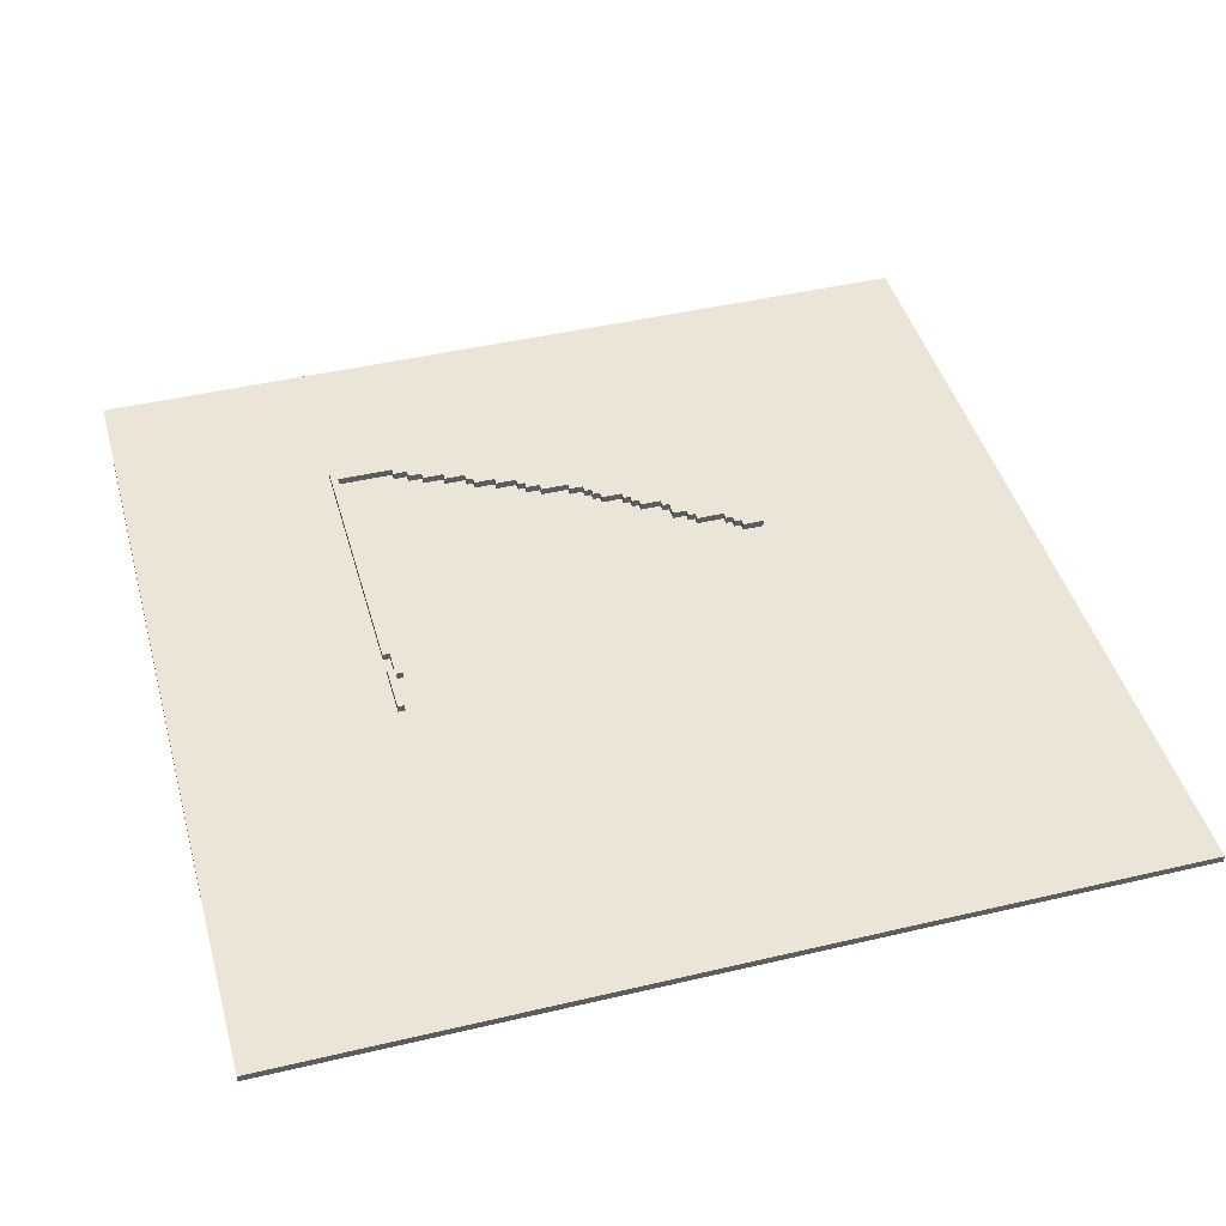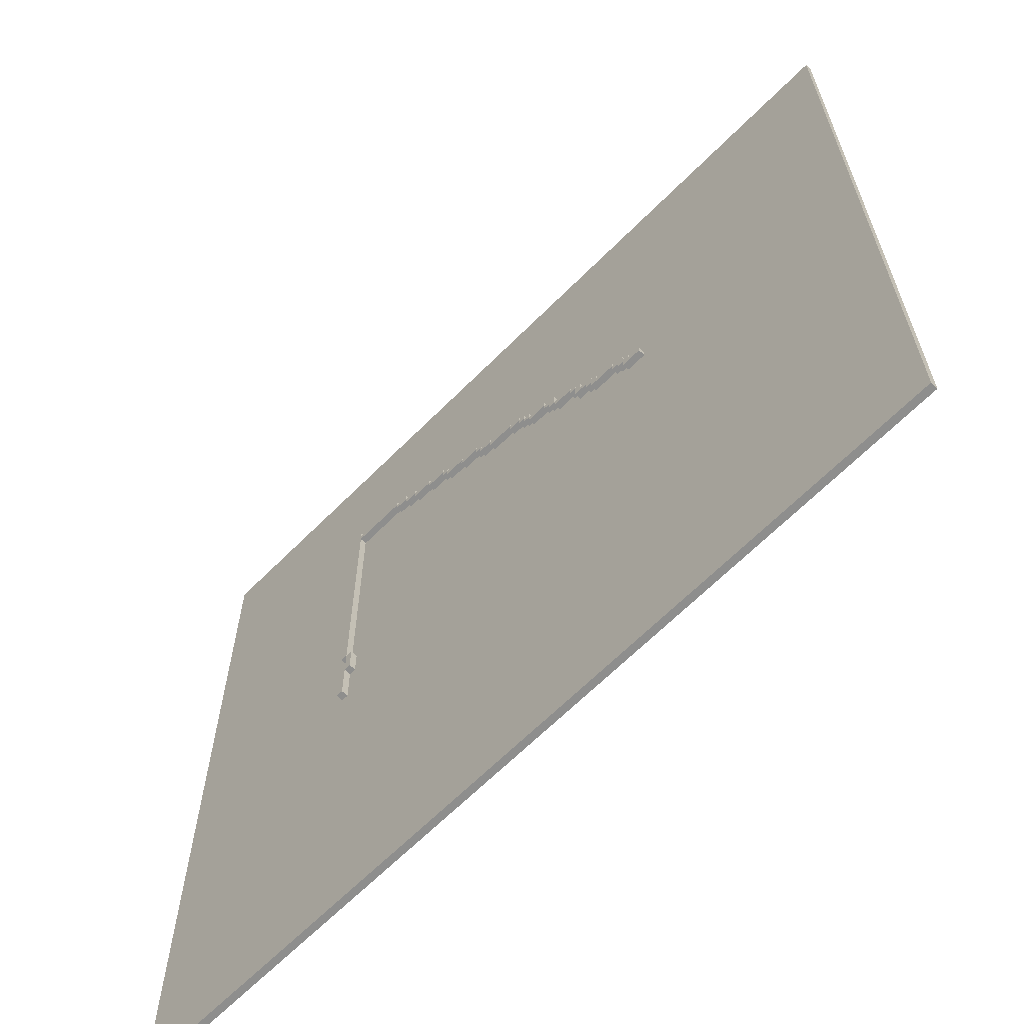
<metadata>
{"format":"obj","ext":"obj","renderer":"f3d","projection":"perspective","resolution":1024,"background":"white","views":[{"elev":44.4,"azim":164.6,"up":"+Y"},{"elev":-64.8,"azim":-134.7,"up":"+Z"}]}
</metadata>
<code>
g Level01-6
v -62.5 0 62.5
v -62.5 0 -62.5
v -62.5 1 62.5
v -62.5 1 -62.5
v -25.5 1 12.5
v -25.5 1 11.5
v -25.5 2 12.5
v -25.5 2 11.5
v -23.5 1 13.5
v -23.5 1 12.5
v -23.5 2 13.5
v -23.5 2 12.5
v -22.5 1 14.5
v -22.5 1 13.5
v -22.5 2 14.5
v -22.5 2 13.5
v -20.5 1 15.5
v -20.5 1 14.5
v -20.5 2 15.5
v -20.5 2 14.5
v -17.5 1 16.5
v -17.5 1 15.5
v -17.5 2 16.5
v -17.5 2 15.5
v -16.5 1 17.5
v -16.5 1 16.5
v -16.5 2 17.5
v -16.5 2 16.5
v -14.5 1 18.5
v -14.5 1 17.5
v -14.5 2 18.5
v -14.5 2 17.5
v -13.5 1 19.5
v -13.5 1 18.5
v -13.5 2 19.5
v -13.5 2 18.5
v -12.5 1 20.5
v -12.5 1 19.5
v -12.5 2 20.5
v -12.5 2 19.5
v -9.5 1 22.5
v -9.5 1 20.5
v -9.5 2 22.5
v -9.5 2 20.5
v -7.5 1 23.5
v -7.5 1 22.5
v -7.5 2 23.5
v -7.5 2 22.5
v -4.5 1 24.5
v -4.5 1 23.5
v -4.5 2 24.5
v -4.5 2 23.5
v -3.5 1 25.5
v -3.5 1 24.5
v -3.5 2 25.5
v -3.5 2 24.5
v -2.5 1 26.5
v -2.5 1 25.5
v -2.5 2 26.5
v -2.5 2 25.5
v -0.5 1 27.5
v -0.5 1 26.5
v -0.5 2 27.5
v -0.5 2 26.5
v 3.5 1 28.5
v 3.5 1 27.5
v 3.5 2 28.5
v 3.5 2 27.5
v 5.5 1 29.5
v 5.5 1 28.5
v 5.5 2 29.5
v 5.5 2 28.5
v 6.5 1 30.5
v 6.5 1 29.5
v 6.5 2 30.5
v 6.5 2 29.5
v 9.5 1 31.5
v 9.5 1 30.5
v 9.5 2 31.5
v 9.5 2 30.5
v 12.5 1 32.5
v 12.5 1 31.5
v 12.5 2 32.5
v 12.5 2 31.5
v 13.5 1 33.5
v 13.5 1 32.5
v 13.5 2 33.5
v 13.5 2 32.5
v 16.5 1 34.5
v 16.5 1 33.5
v 16.5 2 34.5
v 16.5 2 33.5
v 19.5 1 35.5
v 19.5 1 34.5
v 19.5 2 35.5
v 19.5 2 34.5
v 21.5 1 36.5
v 21.5 1 35.5
v 21.5 2 36.5
v 21.5 2 35.5
v 23.5 1 37.5
v 23.5 1 36.5
v 23.5 2 37.5
v 23.5 2 36.5
v 30.5 1 -0.5
v 30.5 1 -4.5
v 30.5 2 -0.5
v 30.5 2 -4.5
v 31.5 1 38.5
v 31.5 1 37.5
v 31.5 1 36.5
v 31.5 1 -0.5
v 31.5 1 -4.5
v 31.5 1 -10.5
v 31.5 2 38.5
v 31.5 2 37.5
v 31.5 2 36.5
v 31.5 2 -0.5
v 31.5 2 -4.5
v 31.5 2 -10.5
v -22.5 1 12.5
v -22.5 1 11.5
v -22.5 2 12.5
v -22.5 2 11.5
v -21.5 1 13.5
v -21.5 1 12.5
v -21.5 2 13.5
v -21.5 2 12.5
v -20.5 1 14.5
v -20.5 1 13.5
v -20.5 2 14.5
v -20.5 2 13.5
v -16.5 1 15.5
v -16.5 1 14.5
v -16.5 2 15.5
v -16.5 2 14.5
v -15.5 1 16.5
v -15.5 1 15.5
v -15.5 2 16.5
v -15.5 2 15.5
v -13.5 1 18.5
v -13.5 1 16.5
v -13.5 2 18.5
v -13.5 2 16.5
v -12.5 1 19.5
v -12.5 1 18.5
v -12.5 2 19.5
v -12.5 2 18.5
v -9.5 1 20.5
v -9.5 1 19.5
v -9.5 2 20.5
v -9.5 2 19.5
v -8.5 1 21.5
v -8.5 1 20.5
v -8.5 2 21.5
v -8.5 2 20.5
v -7.5 1 22.5
v -7.5 1 21.5
v -7.5 2 22.5
v -7.5 2 21.5
v -4.5 1 23.5
v -4.5 1 22.5
v -4.5 2 23.5
v -4.5 2 22.5
v -3.5 1 24.5
v -3.5 1 23.5
v -3.5 2 24.5
v -3.5 2 23.5
v -2.5 1 25.5
v -2.5 1 24.5
v -2.5 2 25.5
v -2.5 2 24.5
v -0.5 1 26.5
v -0.5 1 25.5
v -0.5 2 26.5
v -0.5 2 25.5
v 3.5 1 27.5
v 3.5 1 26.5
v 3.5 2 27.5
v 3.5 2 26.5
v 5.5 1 28.5
v 5.5 1 27.5
v 5.5 2 28.5
v 5.5 2 27.5
v 6.5 1 29.5
v 6.5 1 28.5
v 6.5 2 29.5
v 6.5 2 28.5
v 9.5 1 30.5
v 9.5 1 29.5
v 9.5 2 30.5
v 9.5 2 29.5
v 12.5 1 31.5
v 12.5 1 30.5
v 12.5 2 31.5
v 12.5 2 30.5
v 13.5 1 32.5
v 13.5 1 31.5
v 13.5 2 32.5
v 13.5 2 31.5
v 16.5 1 33.5
v 16.5 1 32.5
v 16.5 2 33.5
v 16.5 2 32.5
v 19.5 1 34.5
v 19.5 1 33.5
v 19.5 2 34.5
v 19.5 2 33.5
v 21.5 1 35.5
v 21.5 1 34.5
v 21.5 2 35.5
v 21.5 2 34.5
v 23.5 1 36.5
v 23.5 1 35.5
v 23.5 2 36.5
v 23.5 2 35.5
v 31.5 1 -0.5
v 31.5 1 -3.5
v 31.5 2 -0.5
v 31.5 2 -3.5
v 32.5 1 38.5
v 32.5 1 -0.5
v 32.5 1 -3.5
v 32.5 1 -10.5
v 32.5 2 38.5
v 32.5 2 -0.5
v 32.5 2 -3.5
v 32.5 2 -10.5
v 62.5 0 62.5
v 62.5 0 -62.5
v 62.5 1 62.5
v 62.5 1 -62.5
v -62.5 0 62.5
v -62.5 1 62.5
v 62.5 0 62.5
v 62.5 1 62.5
v 31.5 1 38.5
v 31.5 2 38.5
v 32.5 1 38.5
v 32.5 2 38.5
v 23.5 1 37.5
v 23.5 2 37.5
v 31.5 1 37.5
v 31.5 2 37.5
v 21.5 1 36.5
v 21.5 2 36.5
v 23.5 1 36.5
v 23.5 2 36.5
v 19.5 1 35.5
v 19.5 2 35.5
v 21.5 1 35.5
v 21.5 2 35.5
v 16.5 1 34.5
v 16.5 2 34.5
v 19.5 1 34.5
v 19.5 2 34.5
v 13.5 1 33.5
v 13.5 2 33.5
v 16.5 1 33.5
v 16.5 2 33.5
v 12.5 1 32.5
v 12.5 2 32.5
v 13.5 1 32.5
v 13.5 2 32.5
v 9.5 1 31.5
v 9.5 2 31.5
v 12.5 1 31.5
v 12.5 2 31.5
v 6.5 1 30.5
v 6.5 2 30.5
v 9.5 1 30.5
v 9.5 2 30.5
v 5.5 1 29.5
v 5.5 2 29.5
v 6.5 1 29.5
v 6.5 2 29.5
v 3.5 1 28.5
v 3.5 2 28.5
v 5.5 1 28.5
v 5.5 2 28.5
v -0.5 1 27.5
v -0.5 2 27.5
v 3.5 1 27.5
v 3.5 2 27.5
v -2.5 1 26.5
v -2.5 2 26.5
v -0.5 1 26.5
v -0.5 2 26.5
v -3.5 1 25.5
v -3.5 2 25.5
v -2.5 1 25.5
v -2.5 2 25.5
v -4.5 1 24.5
v -4.5 2 24.5
v -3.5 1 24.5
v -3.5 2 24.5
v -7.5 1 23.5
v -7.5 2 23.5
v -4.5 1 23.5
v -4.5 2 23.5
v -9.5 1 22.5
v -9.5 2 22.5
v -7.5 1 22.5
v -7.5 2 22.5
v -12.5 1 20.5
v -12.5 2 20.5
v -9.5 1 20.5
v -9.5 2 20.5
v -13.5 1 19.5
v -13.5 2 19.5
v -12.5 1 19.5
v -12.5 2 19.5
v -14.5 1 18.5
v -14.5 2 18.5
v -13.5 1 18.5
v -13.5 2 18.5
v -16.5 1 17.5
v -16.5 2 17.5
v -14.5 1 17.5
v -14.5 2 17.5
v -17.5 1 16.5
v -17.5 2 16.5
v -16.5 1 16.5
v -16.5 2 16.5
v -20.5 1 15.5
v -20.5 2 15.5
v -17.5 1 15.5
v -17.5 2 15.5
v -22.5 1 14.5
v -22.5 2 14.5
v -20.5 1 14.5
v -20.5 2 14.5
v -23.5 1 13.5
v -23.5 2 13.5
v -22.5 1 13.5
v -22.5 2 13.5
v -25.5 1 12.5
v -25.5 2 12.5
v -23.5 1 12.5
v -23.5 2 12.5
v 30.5 1 -0.5
v 30.5 2 -0.5
v 31.5 1 -0.5
v 31.5 2 -0.5
v 31.5 1 -3.5
v 31.5 2 -3.5
v 32.5 1 -3.5
v 32.5 2 -3.5
v 23.5 1 36.5
v 23.5 2 36.5
v 31.5 1 36.5
v 31.5 2 36.5
v 21.5 1 35.5
v 21.5 2 35.5
v 23.5 1 35.5
v 23.5 2 35.5
v 19.5 1 34.5
v 19.5 2 34.5
v 21.5 1 34.5
v 21.5 2 34.5
v 16.5 1 33.5
v 16.5 2 33.5
v 19.5 1 33.5
v 19.5 2 33.5
v 13.5 1 32.5
v 13.5 2 32.5
v 16.5 1 32.5
v 16.5 2 32.5
v 12.5 1 31.5
v 12.5 2 31.5
v 13.5 1 31.5
v 13.5 2 31.5
v 9.5 1 30.5
v 9.5 2 30.5
v 12.5 1 30.5
v 12.5 2 30.5
v 6.5 1 29.5
v 6.5 2 29.5
v 9.5 1 29.5
v 9.5 2 29.5
v 5.5 1 28.5
v 5.5 2 28.5
v 6.5 1 28.5
v 6.5 2 28.5
v 3.5 1 27.5
v 3.5 2 27.5
v 5.5 1 27.5
v 5.5 2 27.5
v -0.5 1 26.5
v -0.5 2 26.5
v 3.5 1 26.5
v 3.5 2 26.5
v -2.5 1 25.5
v -2.5 2 25.5
v -0.5 1 25.5
v -0.5 2 25.5
v -3.5 1 24.5
v -3.5 2 24.5
v -2.5 1 24.5
v -2.5 2 24.5
v -4.5 1 23.5
v -4.5 2 23.5
v -3.5 1 23.5
v -3.5 2 23.5
v -7.5 1 22.5
v -7.5 2 22.5
v -4.5 1 22.5
v -4.5 2 22.5
v -8.5 1 21.5
v -8.5 2 21.5
v -7.5 1 21.5
v -7.5 2 21.5
v -9.5 1 20.5
v -9.5 2 20.5
v -8.5 1 20.5
v -8.5 2 20.5
v -12.5 1 19.5
v -12.5 2 19.5
v -9.5 1 19.5
v -9.5 2 19.5
v -13.5 1 18.5
v -13.5 2 18.5
v -12.5 1 18.5
v -12.5 2 18.5
v -15.5 1 16.5
v -15.5 2 16.5
v -13.5 1 16.5
v -13.5 2 16.5
v -16.5 1 15.5
v -16.5 2 15.5
v -15.5 1 15.5
v -15.5 2 15.5
v -20.5 1 14.5
v -20.5 2 14.5
v -16.5 1 14.5
v -16.5 2 14.5
v -21.5 1 13.5
v -21.5 2 13.5
v -20.5 1 13.5
v -20.5 2 13.5
v -22.5 1 12.5
v -22.5 2 12.5
v -21.5 1 12.5
v -21.5 2 12.5
v -25.5 1 11.5
v -25.5 2 11.5
v -22.5 1 11.5
v -22.5 2 11.5
v 31.5 1 -0.5
v 31.5 2 -0.5
v 32.5 1 -0.5
v 32.5 2 -0.5
v 30.5 1 -4.5
v 30.5 2 -4.5
v 31.5 1 -4.5
v 31.5 2 -4.5
v 31.5 1 -10.5
v 31.5 2 -10.5
v 32.5 1 -10.5
v 32.5 2 -10.5
v -62.5 0 -62.5
v -62.5 1 -62.5
v 62.5 0 -62.5
v 62.5 1 -62.5
v -62.5 0 62.5
v 62.5 0 62.5
v -62.5 0 -62.5
v 62.5 0 -62.5
v -62.5 1 62.5
v 62.5 1 62.5
v 31.5 1 38.5
v 32.5 1 38.5
v 23.5 1 37.5
v 31.5 1 37.5
v 21.5 1 36.5
v 23.5 1 36.5
v 31.5 1 36.5
v 19.5 1 35.5
v 21.5 1 35.5
v 23.5 1 35.5
v 16.5 1 34.5
v 19.5 1 34.5
v 21.5 1 34.5
v 13.5 1 33.5
v 16.5 1 33.5
v 19.5 1 33.5
v 12.5 1 32.5
v 13.5 1 32.5
v 16.5 1 32.5
v 9.5 1 31.5
v 12.5 1 31.5
v 13.5 1 31.5
v 6.5 1 30.5
v 9.5 1 30.5
v 12.5 1 30.5
v 5.5 1 29.5
v 6.5 1 29.5
v 9.5 1 29.5
v 3.5 1 28.5
v 5.5 1 28.5
v 6.5 1 28.5
v -0.5 1 27.5
v 3.5 1 27.5
v 5.5 1 27.5
v -2.5 1 26.5
v -0.5 1 26.5
v 3.5 1 26.5
v -3.5 1 25.5
v -2.5 1 25.5
v -0.5 1 25.5
v -4.5 1 24.5
v -3.5 1 24.5
v -2.5 1 24.5
v -7.5 1 23.5
v -4.5 1 23.5
v -3.5 1 23.5
v -9.5 1 22.5
v -7.5 1 22.5
v -4.5 1 22.5
v -8.5 1 21.5
v -7.5 1 21.5
v -12.5 1 20.5
v -9.5 1 20.5
v -8.5 1 20.5
v -13.5 1 19.5
v -12.5 1 19.5
v -9.5 1 19.5
v -14.5 1 18.5
v -13.5 1 18.5
v -12.5 1 18.5
v -16.5 1 17.5
v -14.5 1 17.5
v -17.5 1 16.5
v -16.5 1 16.5
v -15.5 1 16.5
v -13.5 1 16.5
v -20.5 1 15.5
v -17.5 1 15.5
v -16.5 1 15.5
v -15.5 1 15.5
v -22.5 1 14.5
v -20.5 1 14.5
v -16.5 1 14.5
v -23.5 1 13.5
v -22.5 1 13.5
v -21.5 1 13.5
v -20.5 1 13.5
v -25.5 1 12.5
v -23.5 1 12.5
v -22.5 1 12.5
v -21.5 1 12.5
v -25.5 1 11.5
v -22.5 1 11.5
v 30.5 1 -0.5
v 31.5 1 -0.5
v 32.5 1 -0.5
v 31.5 1 -3.5
v 32.5 1 -3.5
v 30.5 1 -4.5
v 31.5 1 -4.5
v 31.5 1 -10.5
v 32.5 1 -10.5
v -62.5 1 -62.5
v 62.5 1 -62.5
v 31.5 2 38.5
v 32.5 2 38.5
v 23.5 2 37.5
v 31.5 2 37.5
v 21.5 2 36.5
v 23.5 2 36.5
v 31.5 2 36.5
v 19.5 2 35.5
v 21.5 2 35.5
v 23.5 2 35.5
v 16.5 2 34.5
v 19.5 2 34.5
v 21.5 2 34.5
v 13.5 2 33.5
v 16.5 2 33.5
v 19.5 2 33.5
v 12.5 2 32.5
v 13.5 2 32.5
v 16.5 2 32.5
v 9.5 2 31.5
v 12.5 2 31.5
v 13.5 2 31.5
v 6.5 2 30.5
v 9.5 2 30.5
v 12.5 2 30.5
v 5.5 2 29.5
v 6.5 2 29.5
v 9.5 2 29.5
v 3.5 2 28.5
v 5.5 2 28.5
v 6.5 2 28.5
v -0.5 2 27.5
v 3.5 2 27.5
v 5.5 2 27.5
v -2.5 2 26.5
v -0.5 2 26.5
v 3.5 2 26.5
v -3.5 2 25.5
v -2.5 2 25.5
v -0.5 2 25.5
v -4.5 2 24.5
v -3.5 2 24.5
v -2.5 2 24.5
v -7.5 2 23.5
v -4.5 2 23.5
v -3.5 2 23.5
v -9.5 2 22.5
v -7.5 2 22.5
v -4.5 2 22.5
v -8.5 2 21.5
v -7.5 2 21.5
v -12.5 2 20.5
v -9.5 2 20.5
v -8.5 2 20.5
v -13.5 2 19.5
v -12.5 2 19.5
v -9.5 2 19.5
v -14.5 2 18.5
v -13.5 2 18.5
v -12.5 2 18.5
v -16.5 2 17.5
v -14.5 2 17.5
v -17.5 2 16.5
v -16.5 2 16.5
v -15.5 2 16.5
v -13.5 2 16.5
v -20.5 2 15.5
v -17.5 2 15.5
v -16.5 2 15.5
v -15.5 2 15.5
v -22.5 2 14.5
v -20.5 2 14.5
v -16.5 2 14.5
v -23.5 2 13.5
v -22.5 2 13.5
v -21.5 2 13.5
v -20.5 2 13.5
v -25.5 2 12.5
v -23.5 2 12.5
v -22.5 2 12.5
v -21.5 2 12.5
v -25.5 2 11.5
v -22.5 2 11.5
v 30.5 2 -0.5
v 31.5 2 -0.5
v 32.5 2 -0.5
v 31.5 2 -3.5
v 32.5 2 -3.5
v 30.5 2 -4.5
v 31.5 2 -4.5
v 31.5 2 -10.5
v 32.5 2 -10.5
f 3 2 1
f 4 2 3
f 7 6 5
f 8 6 7
f 11 10 9
f 12 10 11
f 15 14 13
f 16 14 15
f 19 18 17
f 20 18 19
f 23 22 21
f 24 22 23
f 27 26 25
f 28 26 27
f 31 30 29
f 32 30 31
f 35 34 33
f 36 34 35
f 39 38 37
f 40 38 39
f 43 42 41
f 44 42 43
f 47 46 45
f 48 46 47
f 51 50 49
f 52 50 51
f 55 54 53
f 56 54 55
f 59 58 57
f 60 58 59
f 63 62 61
f 64 62 63
f 67 66 65
f 68 66 67
f 71 70 69
f 72 70 71
f 75 74 73
f 76 74 75
f 79 78 77
f 80 78 79
f 83 82 81
f 84 82 83
f 87 86 85
f 88 86 87
f 91 90 89
f 92 90 91
f 95 94 93
f 96 94 95
f 99 98 97
f 100 98 99
f 103 102 101
f 104 102 103
f 107 106 105
f 108 106 107
f 115 110 109
f 116 110 115
f 117 112 111
f 118 112 117
f 119 114 113
f 120 114 119
f 121 122 123
f 123 122 124
f 125 126 127
f 127 126 128
f 129 130 131
f 131 130 132
f 133 134 135
f 135 134 136
f 137 138 139
f 139 138 140
f 141 142 143
f 143 142 144
f 145 146 147
f 147 146 148
f 149 150 151
f 151 150 152
f 153 154 155
f 155 154 156
f 157 158 159
f 159 158 160
f 161 162 163
f 163 162 164
f 165 166 167
f 167 166 168
f 169 170 171
f 171 170 172
f 173 174 175
f 175 174 176
f 177 178 179
f 179 178 180
f 181 182 183
f 183 182 184
f 185 186 187
f 187 186 188
f 189 190 191
f 191 190 192
f 193 194 195
f 195 194 196
f 197 198 199
f 199 198 200
f 201 202 203
f 203 202 204
f 205 206 207
f 207 206 208
f 209 210 211
f 211 210 212
f 213 214 215
f 215 214 216
f 217 218 219
f 219 218 220
f 221 222 225
f 225 222 226
f 223 224 227
f 227 224 228
f 229 230 231
f 231 230 232
f 235 234 233
f 236 234 235
f 239 238 237
f 240 238 239
f 243 242 241
f 244 242 243
f 247 246 245
f 248 246 247
f 251 250 249
f 252 250 251
f 255 254 253
f 256 254 255
f 259 258 257
f 260 258 259
f 263 262 261
f 264 262 263
f 267 266 265
f 268 266 267
f 271 270 269
f 272 270 271
f 275 274 273
f 276 274 275
f 279 278 277
f 280 278 279
f 283 282 281
f 284 282 283
f 287 286 285
f 288 286 287
f 291 290 289
f 292 290 291
f 295 294 293
f 296 294 295
f 299 298 297
f 300 298 299
f 303 302 301
f 304 302 303
f 307 306 305
f 308 306 307
f 311 310 309
f 312 310 311
f 315 314 313
f 316 314 315
f 319 318 317
f 320 318 319
f 323 322 321
f 324 322 323
f 327 326 325
f 328 326 327
f 331 330 329
f 332 330 331
f 335 334 333
f 336 334 335
f 339 338 337
f 340 338 339
f 343 342 341
f 344 342 343
f 347 346 345
f 348 346 347
f 349 350 351
f 351 350 352
f 353 354 355
f 355 354 356
f 357 358 359
f 359 358 360
f 361 362 363
f 363 362 364
f 365 366 367
f 367 366 368
f 369 370 371
f 371 370 372
f 373 374 375
f 375 374 376
f 377 378 379
f 379 378 380
f 381 382 383
f 383 382 384
f 385 386 387
f 387 386 388
f 389 390 391
f 391 390 392
f 393 394 395
f 395 394 396
f 397 398 399
f 399 398 400
f 401 402 403
f 403 402 404
f 405 406 407
f 407 406 408
f 409 410 411
f 411 410 412
f 413 414 415
f 415 414 416
f 417 418 419
f 419 418 420
f 421 422 423
f 423 422 424
f 425 426 427
f 427 426 428
f 429 430 431
f 431 430 432
f 433 434 435
f 435 434 436
f 437 438 439
f 439 438 440
f 441 442 443
f 443 442 444
f 445 446 447
f 447 446 448
f 449 450 451
f 451 450 452
f 453 454 455
f 455 454 456
f 457 458 459
f 459 458 460
f 461 462 463
f 463 462 464
f 467 466 465
f 468 466 467
f 469 470 471
f 471 470 472
f 469 471 473
f 473 471 474
f 469 473 475
f 475 473 476
f 469 475 478
f 478 475 479
f 476 477 480
f 469 478 481
f 481 478 482
f 479 480 483
f 469 481 484
f 484 481 485
f 482 483 486
f 469 484 487
f 487 484 488
f 485 486 489
f 469 487 490
f 490 487 491
f 488 489 492
f 469 490 493
f 493 490 494
f 491 492 495
f 469 493 496
f 496 493 497
f 494 495 498
f 469 496 499
f 499 496 500
f 497 498 501
f 469 499 502
f 502 499 503
f 500 501 504
f 469 502 505
f 505 502 506
f 503 504 507
f 469 505 508
f 508 505 509
f 506 507 510
f 469 508 511
f 511 508 512
f 509 510 513
f 469 511 514
f 514 511 515
f 512 513 516
f 469 514 517
f 517 514 518
f 515 516 519
f 518 519 521
f 469 517 522
f 522 517 523
f 520 521 524
f 469 522 525
f 525 522 526
f 523 524 527
f 469 525 528
f 528 525 529
f 526 527 530
f 469 528 531
f 531 528 532
f 469 531 533
f 533 531 534
f 529 530 536
f 469 533 537
f 537 533 538
f 535 536 540
f 469 537 541
f 541 537 542
f 539 540 543
f 469 541 544
f 544 541 545
f 542 543 547
f 469 544 548
f 548 544 549
f 546 547 551
f 469 548 552
f 550 551 553
f 519 516 554
f 552 553 554
f 553 551 554
f 480 477 554
f 483 480 554
f 551 547 554
f 486 483 554
f 547 543 554
f 489 486 554
f 543 540 554
f 492 489 554
f 540 536 554
f 495 492 554
f 536 530 554
f 498 495 554
f 530 527 554
f 501 498 554
f 527 524 554
f 504 501 554
f 524 521 554
f 521 519 554
f 507 504 554
f 510 507 554
f 513 510 554
f 516 513 554
f 554 477 555
f 472 470 556
f 555 556 557
f 556 470 558
f 557 556 558
f 552 554 559
f 559 560 561
f 558 470 562
f 559 561 563
f 561 562 563
f 469 552 563
f 552 559 563
f 562 470 564
f 563 562 564
f 565 566 568
f 567 568 570
f 568 566 571
f 570 568 571
f 569 570 573
f 573 570 574
f 572 573 576
f 576 573 577
f 575 576 579
f 579 576 580
f 578 579 582
f 582 579 583
f 581 582 585
f 585 582 586
f 584 585 588
f 588 585 589
f 587 588 591
f 591 588 592
f 590 591 594
f 594 591 595
f 593 594 597
f 597 594 598
f 596 597 600
f 600 597 601
f 599 600 603
f 603 600 604
f 602 603 606
f 606 603 607
f 605 606 609
f 609 606 610
f 608 609 612
f 612 609 613
f 611 612 614
f 614 612 615
f 611 614 617
f 617 614 618
f 616 617 620
f 620 617 621
f 619 620 623
f 623 620 624
f 622 623 626
f 625 626 628
f 628 626 629
f 626 623 630
f 629 626 630
f 628 629 632
f 627 628 632
f 632 629 633
f 633 629 634
f 631 632 636
f 632 633 636
f 636 633 637
f 635 636 639
f 639 636 640
f 640 636 641
f 638 639 643
f 639 640 643
f 643 640 644
f 644 640 645
f 642 643 646
f 643 644 646
f 646 644 647
f 571 566 649
f 649 566 650
f 648 649 651
f 648 651 653
f 651 652 653
f 653 652 654
f 654 652 655
f 655 652 656

</code>
